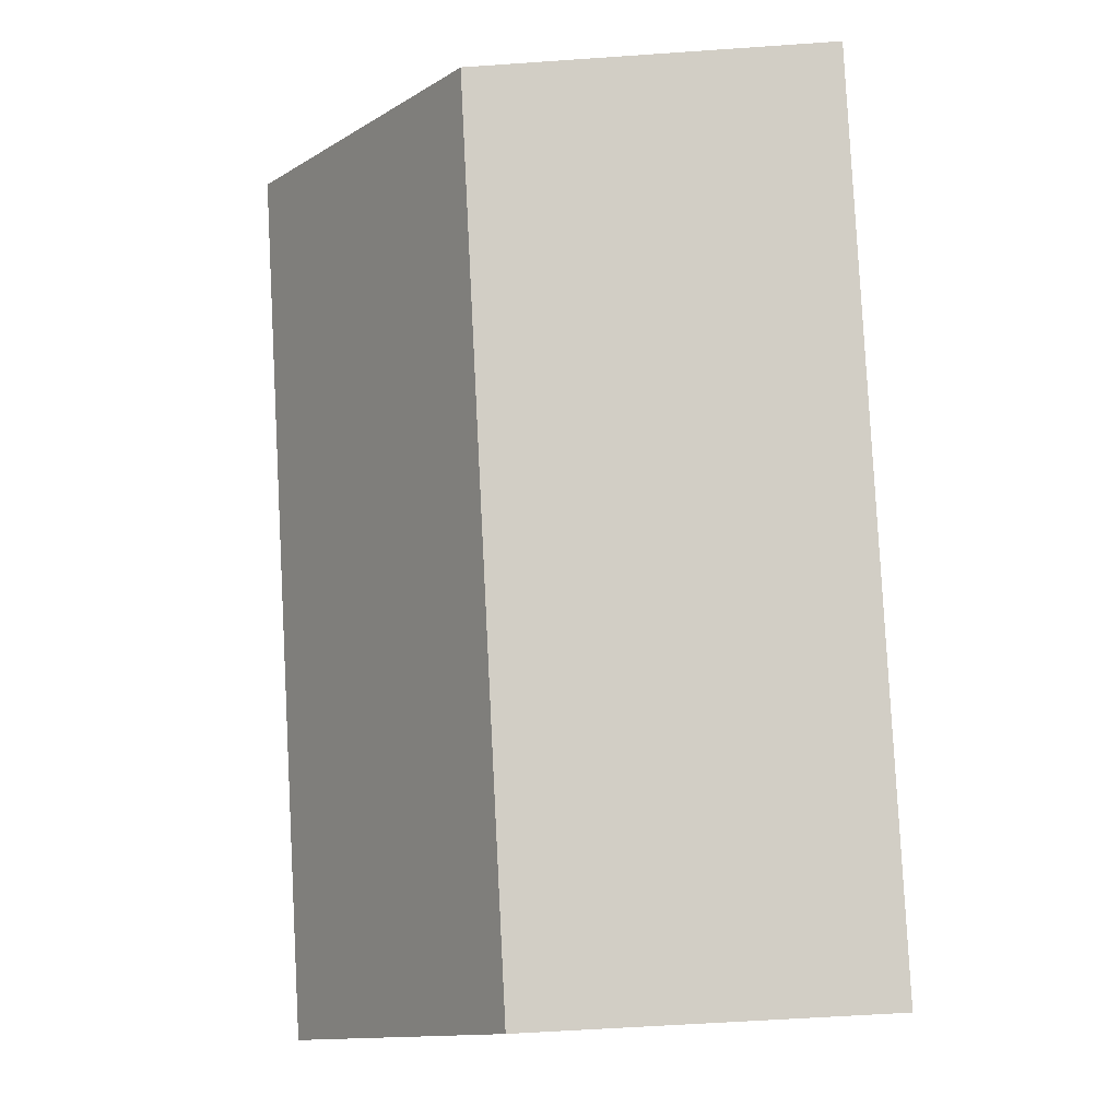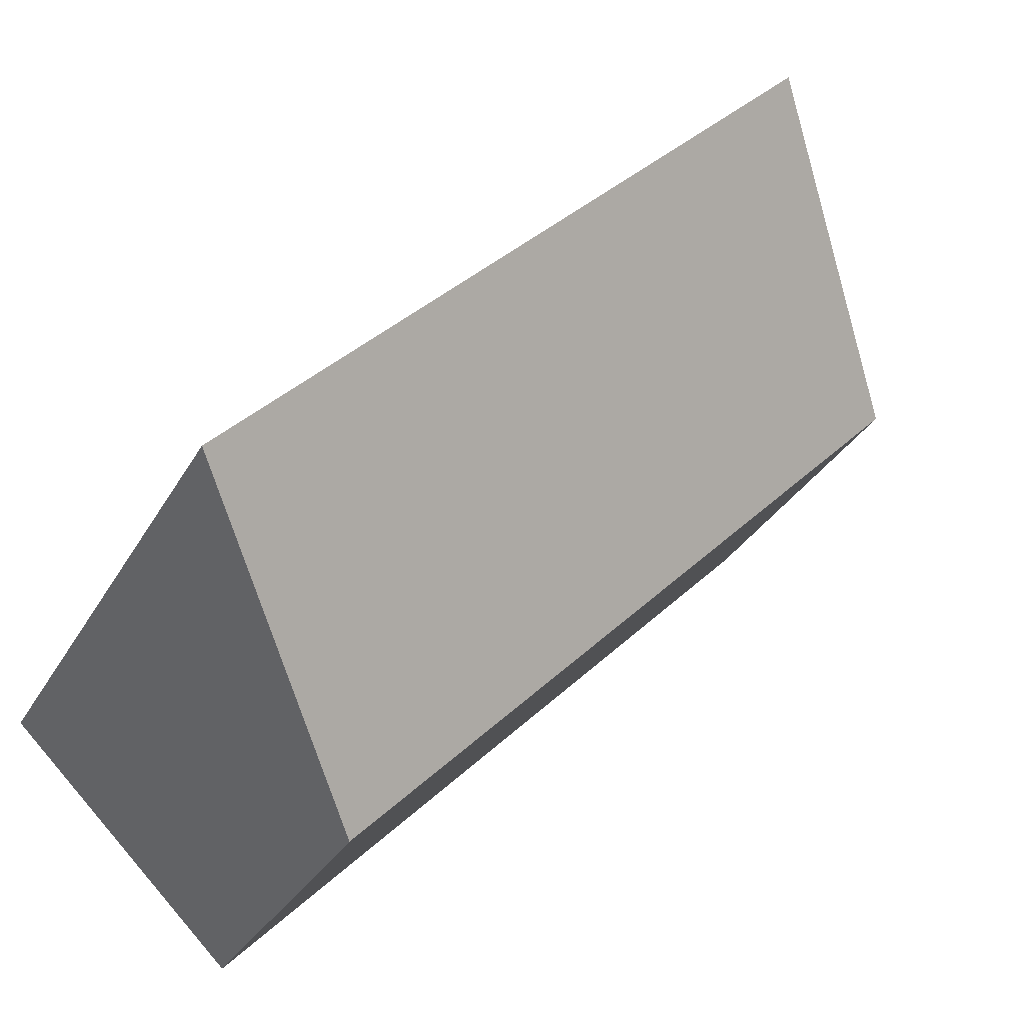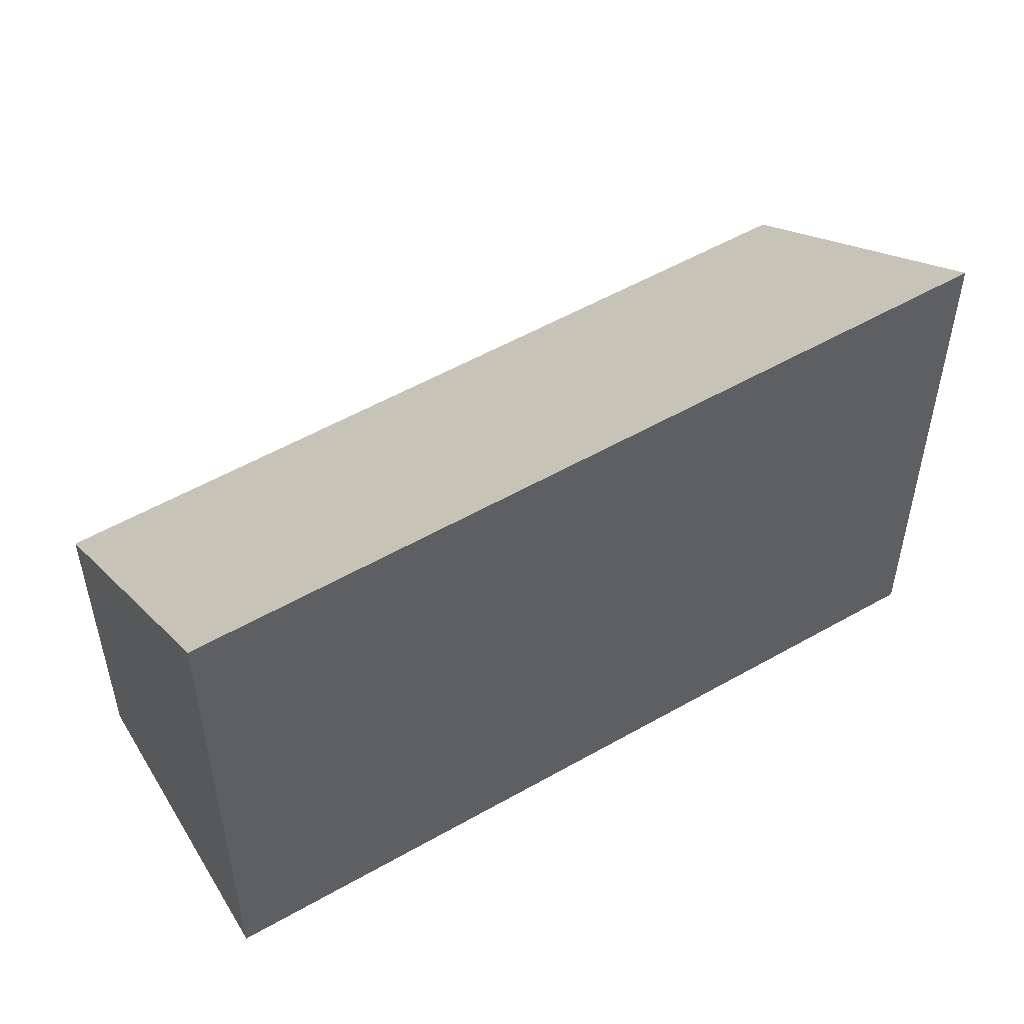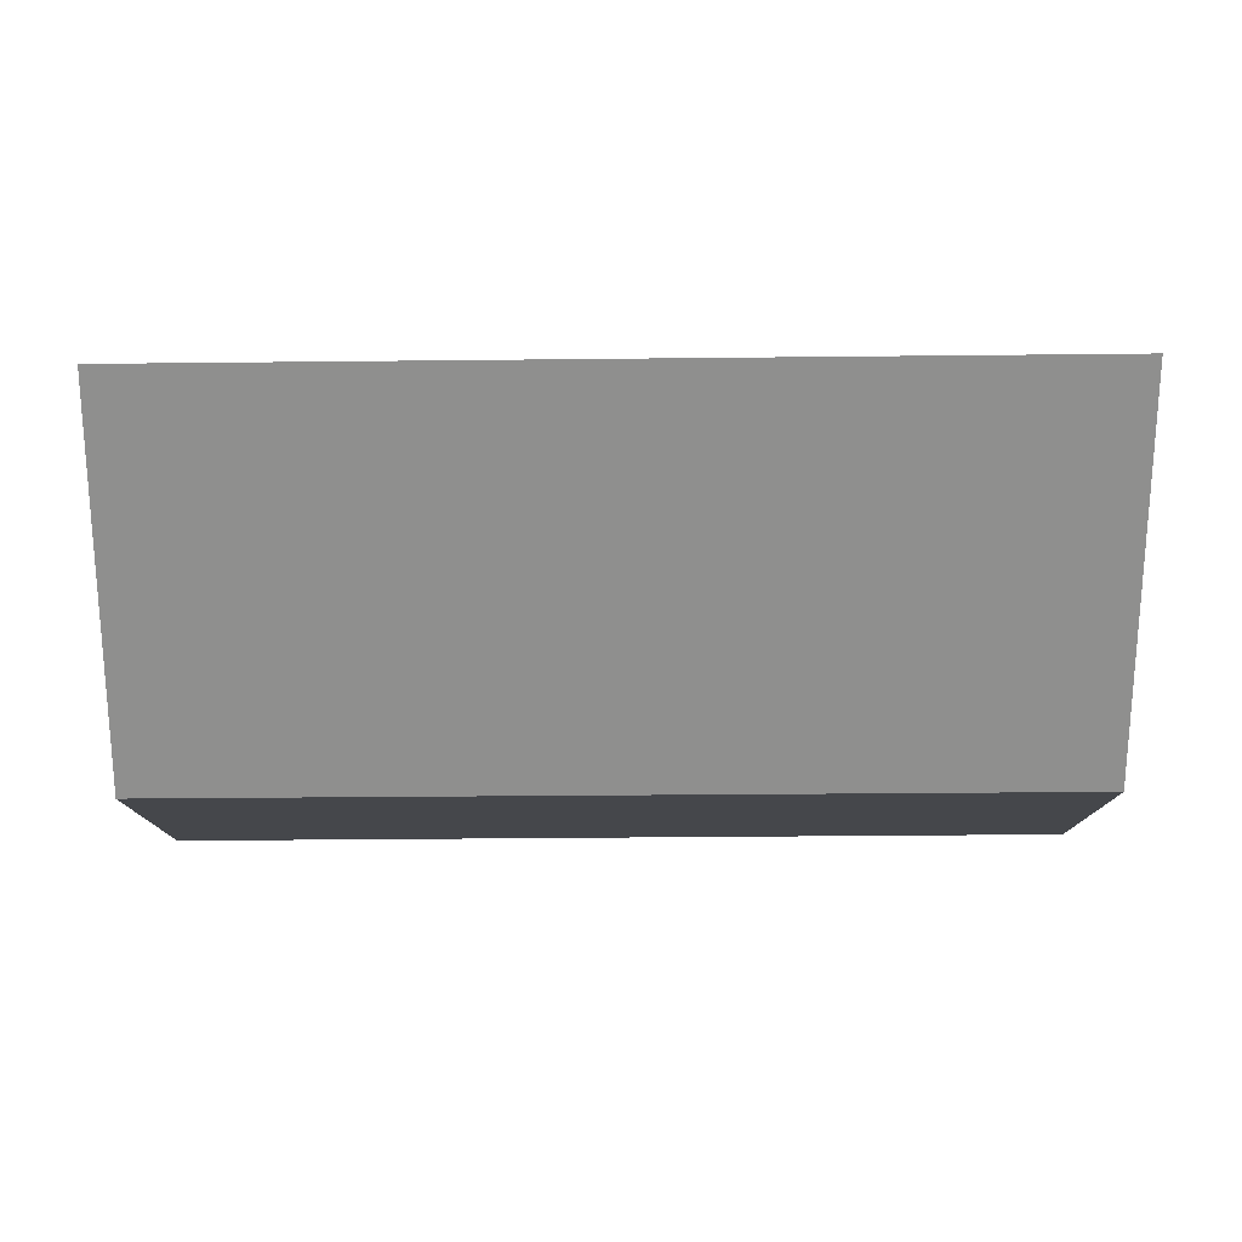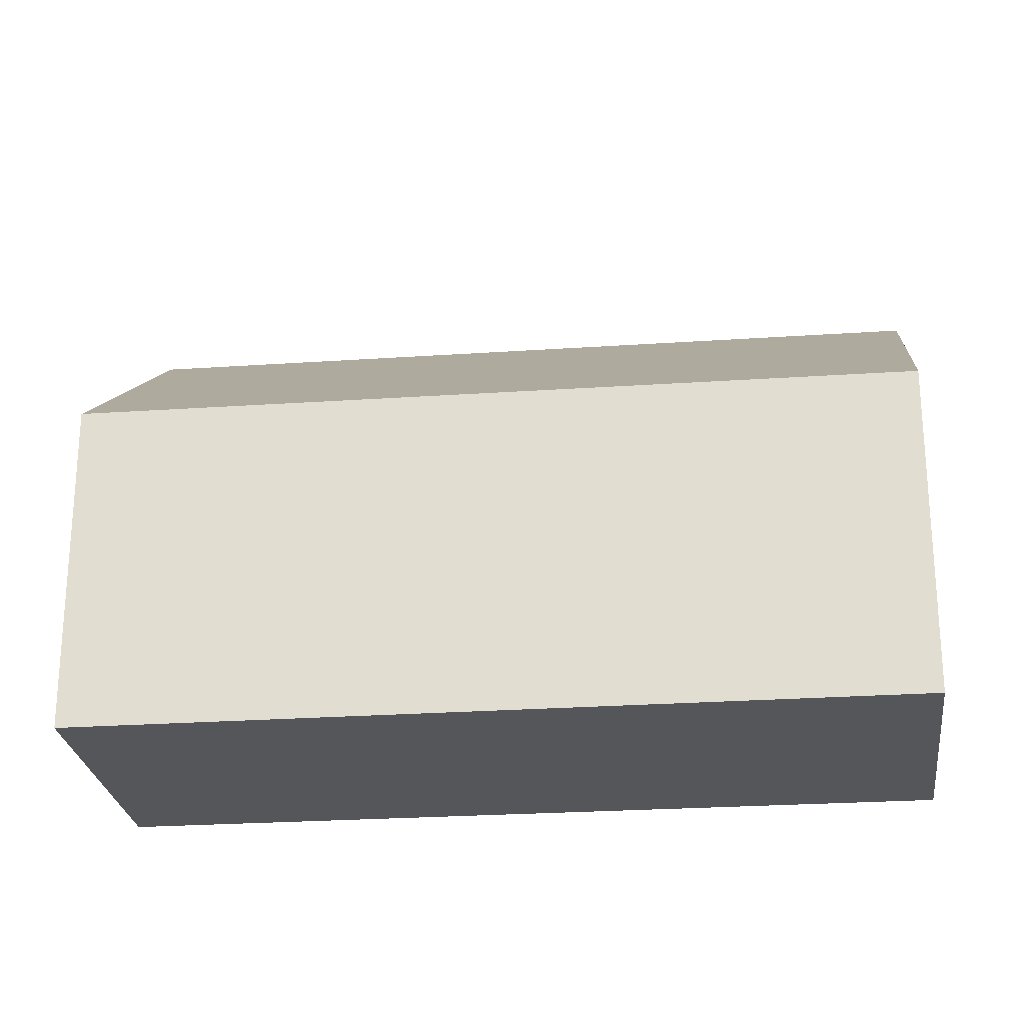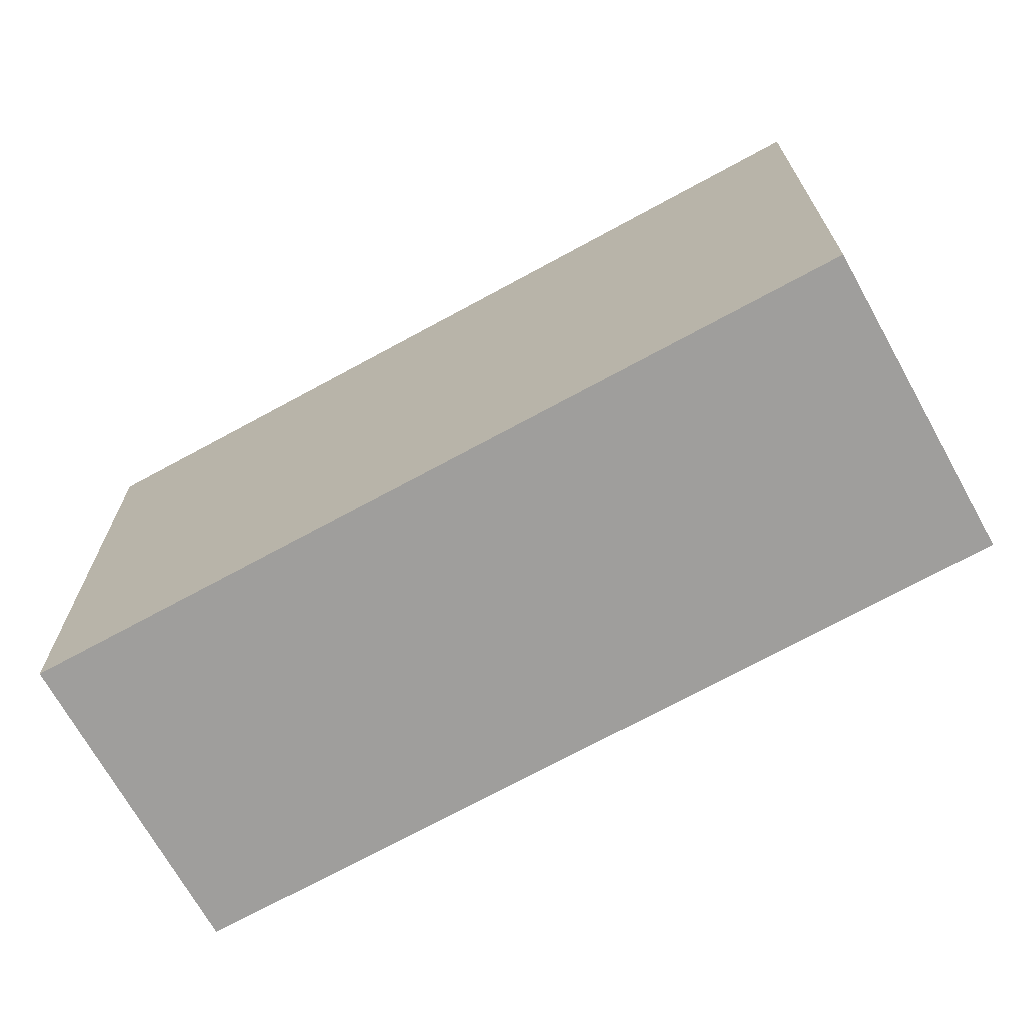
<metadata>
{"format":"obj","ext":"obj","renderer":"f3d","projection":"perspective","resolution":1024,"background":"white","views":[{"elev":-53.5,"azim":-85.7,"up":"+Z"},{"elev":-31.1,"azim":155.3,"up":"+Z"},{"elev":54.0,"azim":14.5,"up":"+Y"},{"elev":79.7,"azim":-134.8,"up":"+Y"},{"elev":-25.1,"azim":-127.9,"up":"+Y"},{"elev":-70.9,"azim":74.4,"up":"+Y"}]}
</metadata>
<code>
v  0 2.716 1.663e-16
v  6.557 4.512 -3.077
v  4.751 2.73 -4.854
v  1.801 4.512 1.809
v  6.557 1.884e-16 -3.077
v  4.751 2.972e-16 -4.854
v  0 0 0
v  1.801 -1.108e-16 1.809
g defaultobject
f 1 2 3
f 2 1 4
f 5 3 2
f 3 5 6
f 6 1 3
f 1 6 7
f 1 8 4
f 8 1 7
f 8 2 4
f 2 8 5
f 5 7 6
f 7 5 8

</code>
